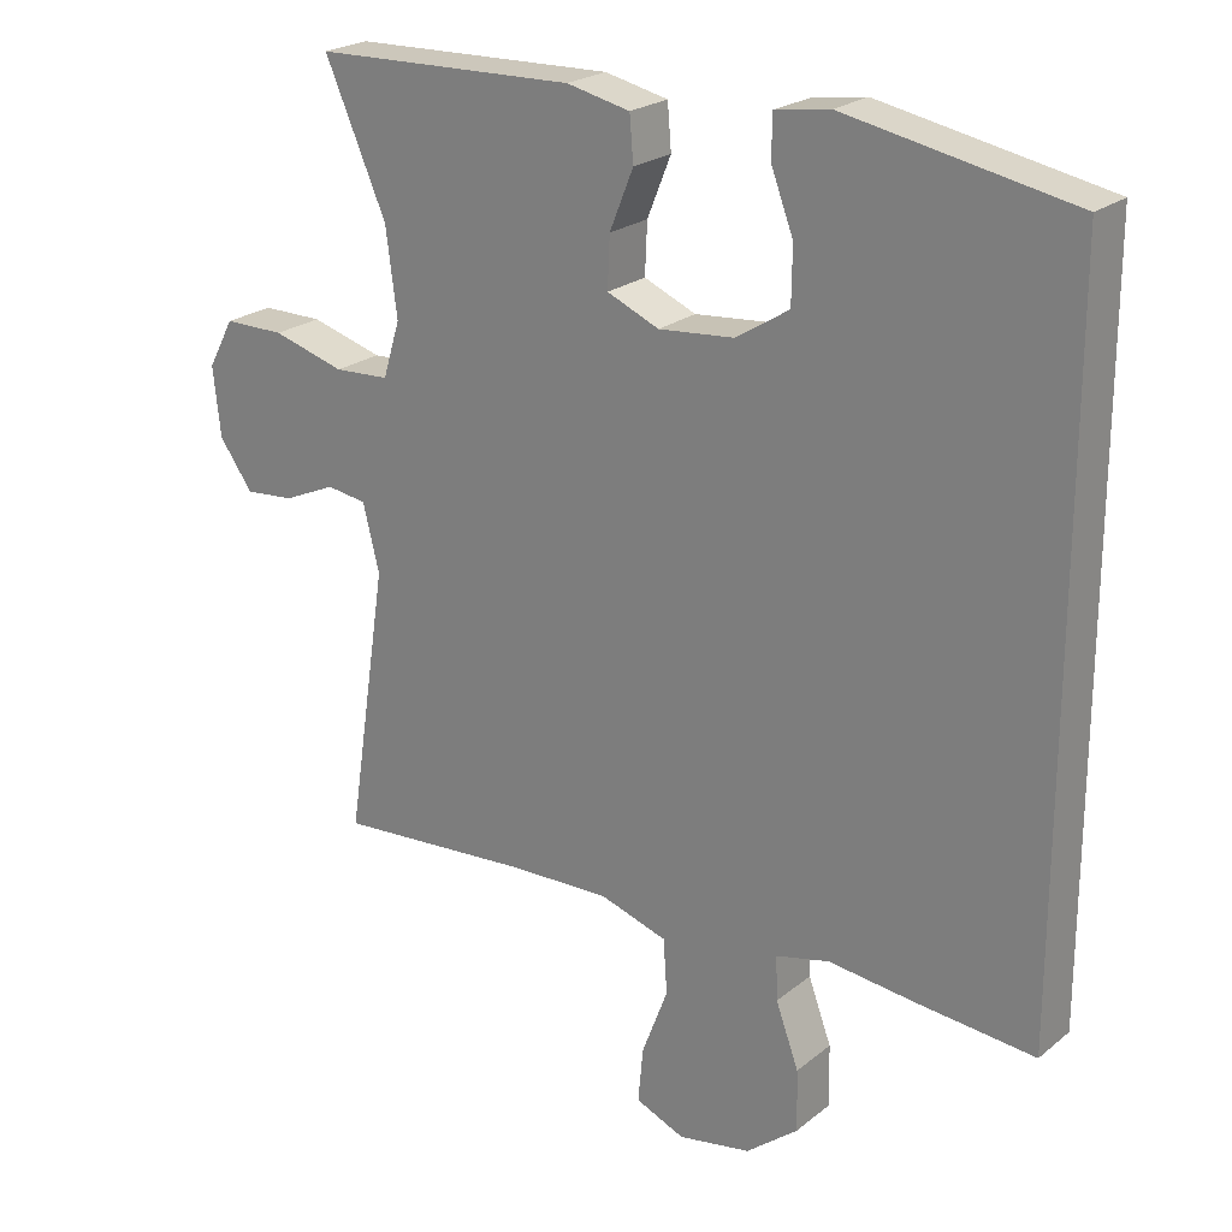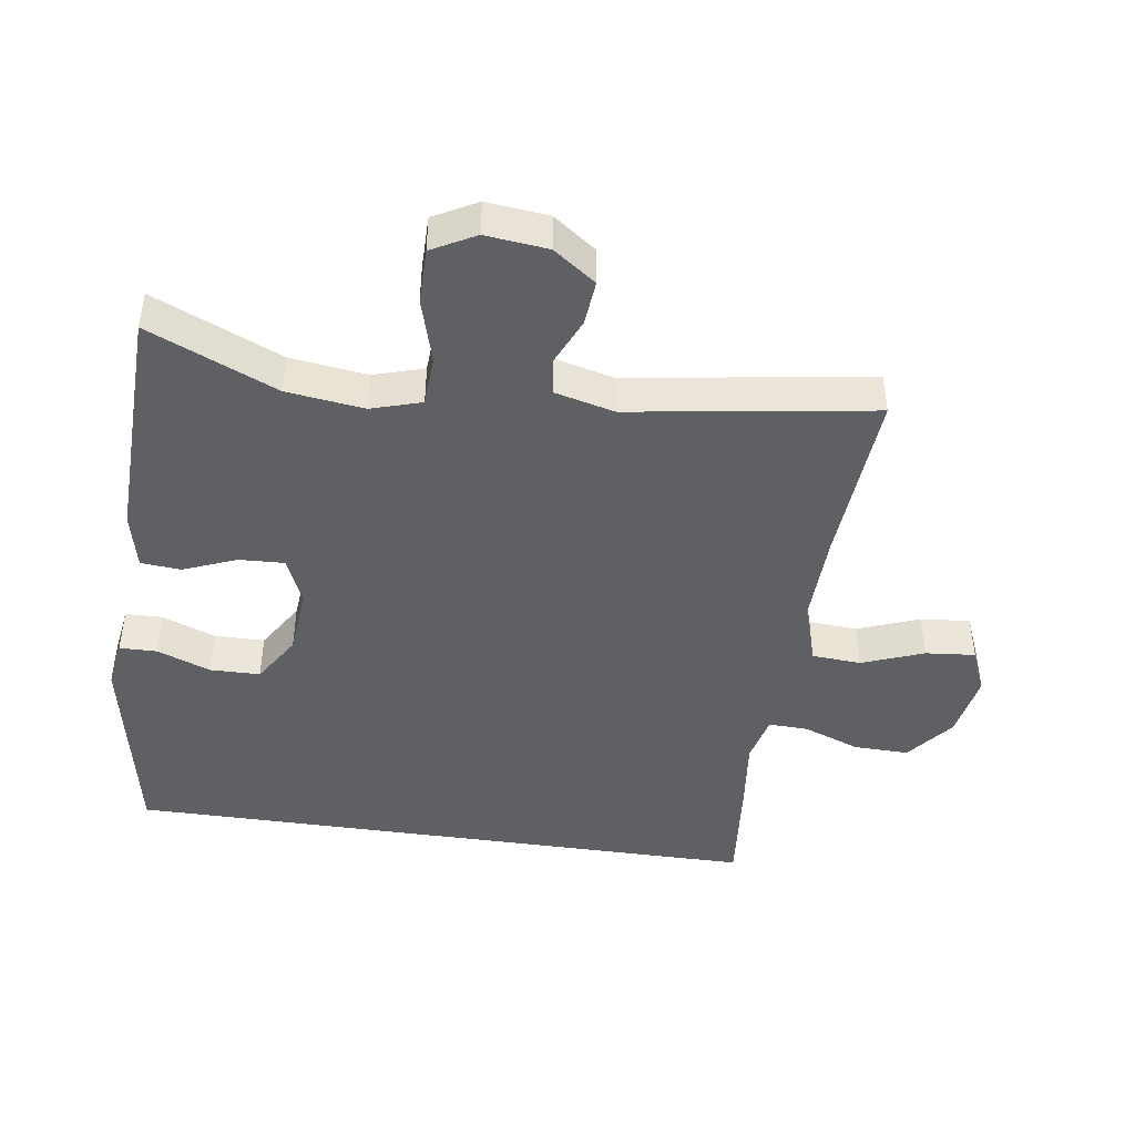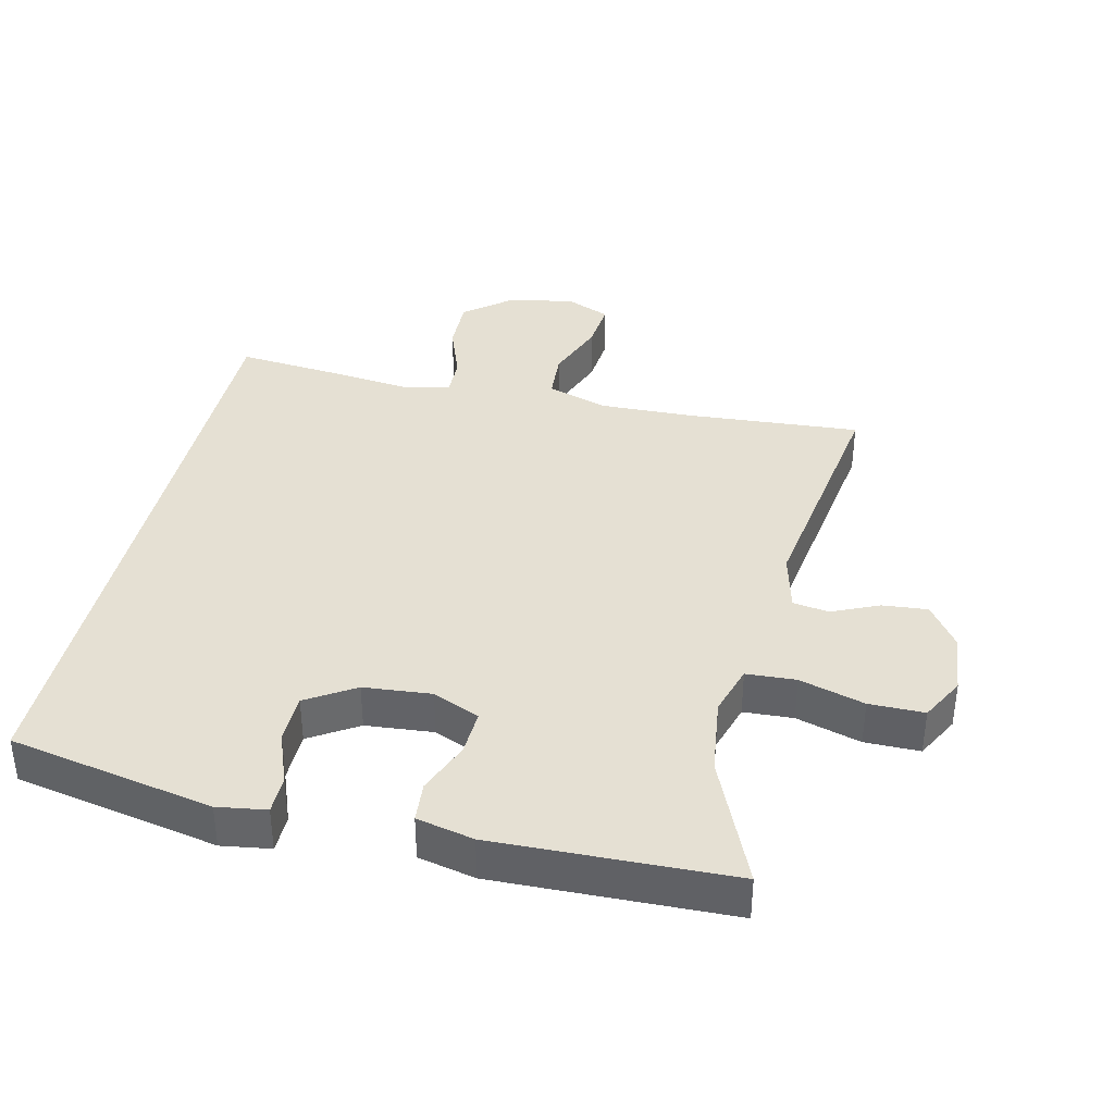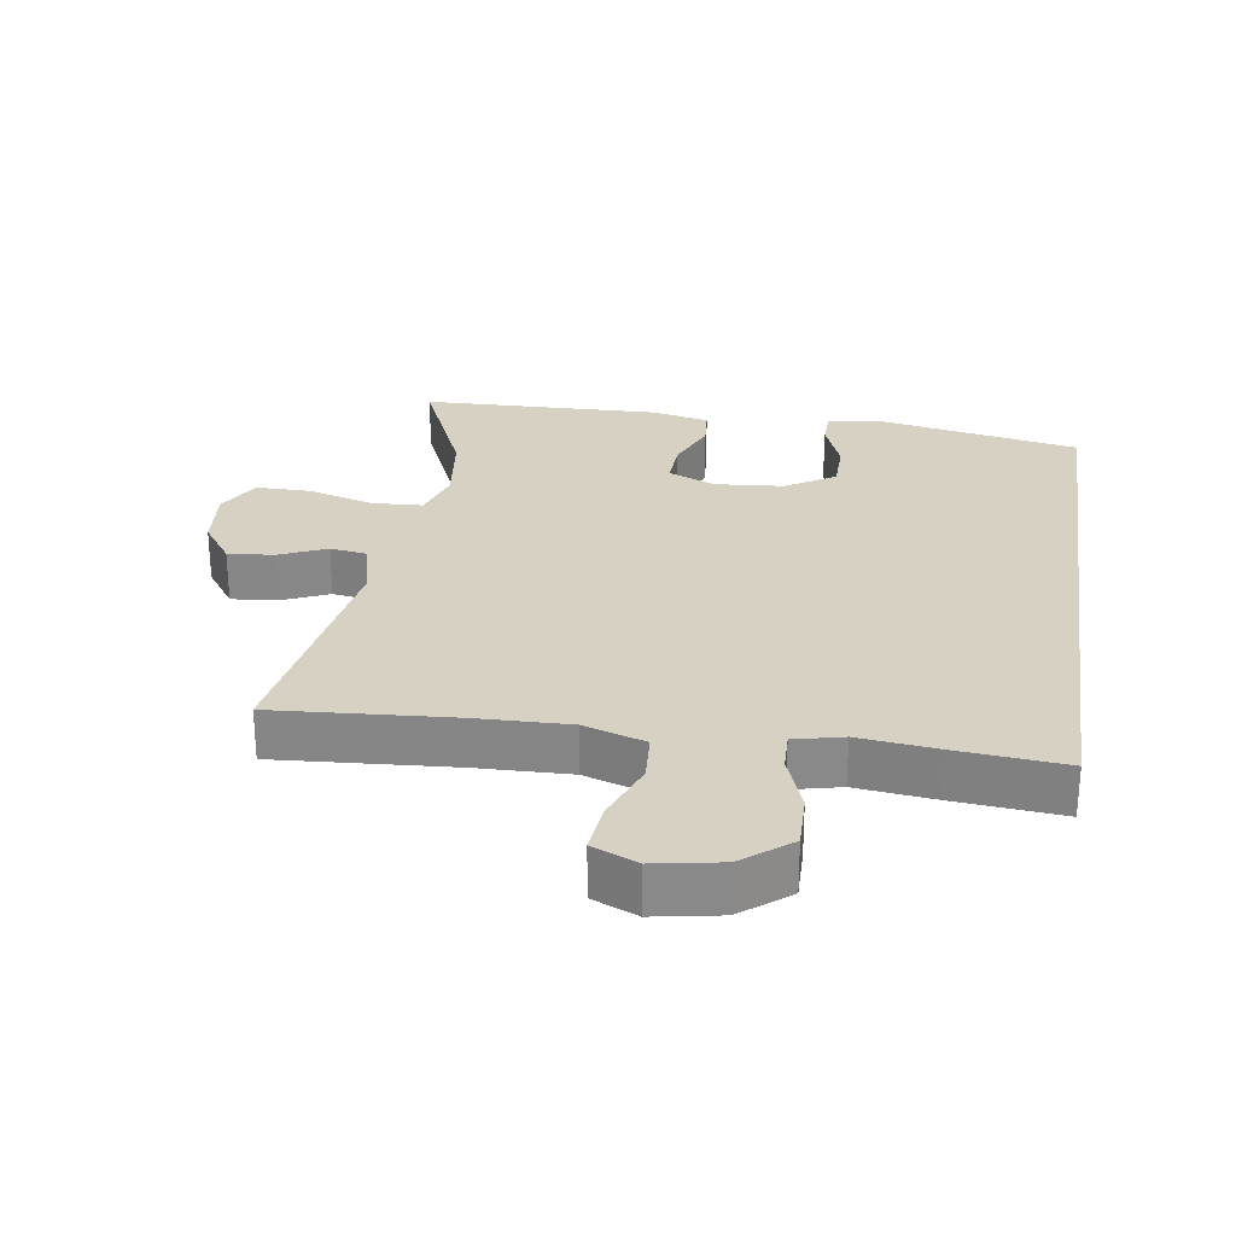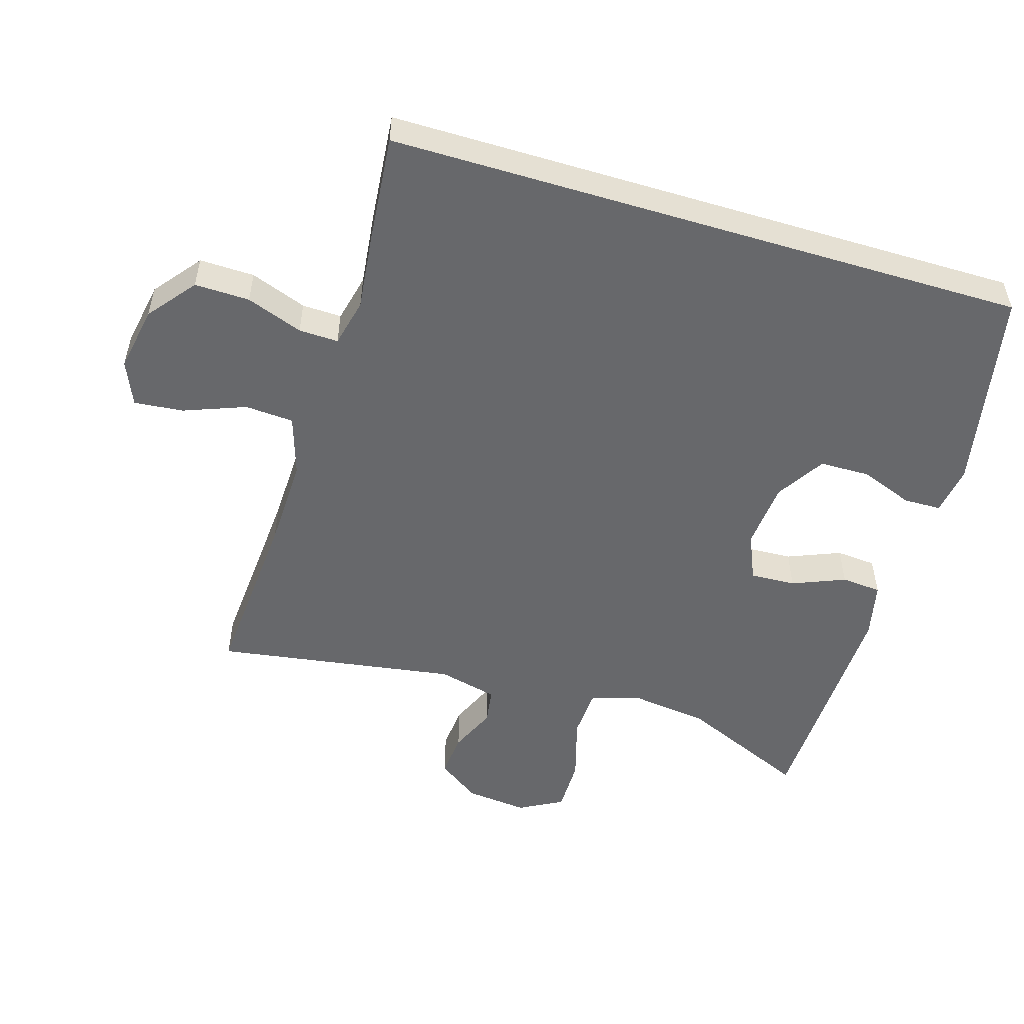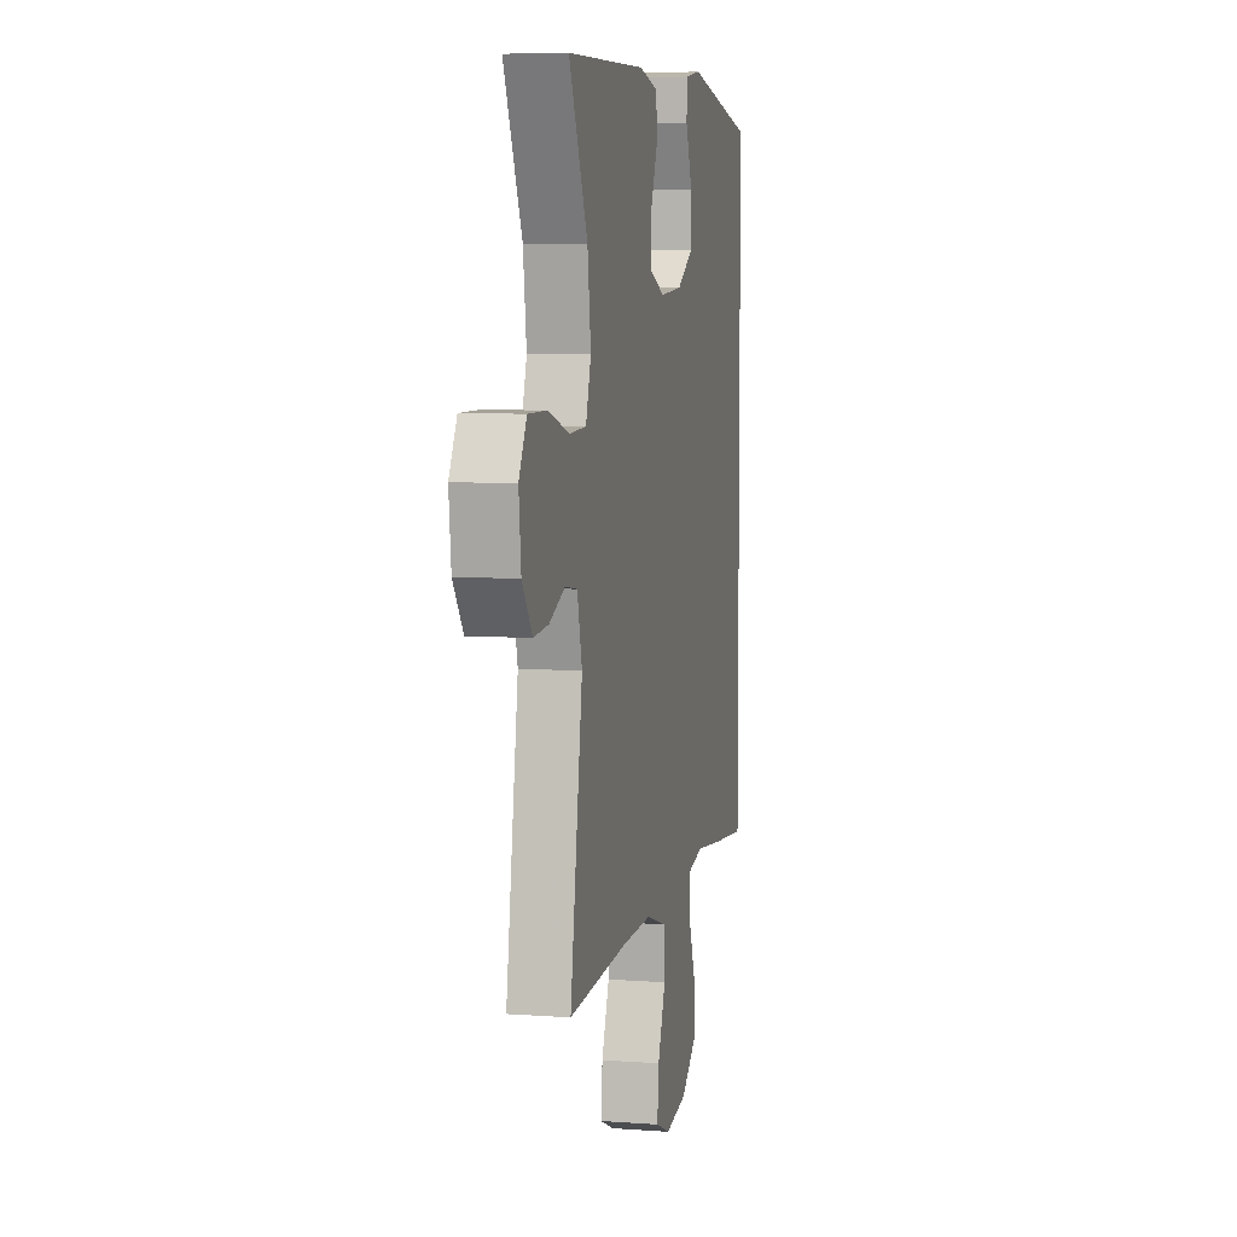
<metadata>
{"format":"obj","ext":"obj","renderer":"f3d","projection":"perspective","resolution":1024,"background":"white","views":[{"elev":22.9,"azim":-143.2,"up":"+Z"},{"elev":-44.8,"azim":81.7,"up":"+Y"},{"elev":37.9,"azim":13.0,"up":"+Y"},{"elev":27.1,"azim":-171.3,"up":"+Y"},{"elev":-52.5,"azim":-106.8,"up":"+Y"},{"elev":6.5,"azim":102.4,"up":"+Z"}]}
</metadata>
<code>
v 0.5 0.07 0.5
v 0.417 0.07 0.309
v 0.402 0.07 0.193
v 0.425 0.07 0.118
v 0.499 0.07 0.114
v 0.596 0.07 0.142
v 0.678 0.07 0.142
v 0.713 0.07 0.077
v 0.703 0.07 -0.016
v 0.658 0.07 -0.079
v 0.591 0.07 -0.073
v 0.521 0.07 -0.042
v 0.467 0.07 -0.05
v 0.445 0.07 -0.139
v 0.5 0.07 -0.5
v 0.238 0.07 -0.481
v 0.1 0.07 -0.477
v 0.009 0.07 -0.506
v 0.004 0.07 -0.579
v 0.039 0.07 -0.671
v 0.046 0.07 -0.745
v -0.02 0.07 -0.773
v -0.118 0.07 -0.755
v -0.188 0.07 -0.699
v -0.186 0.07 -0.617
v -0.155 0.07 -0.533
v -0.153 0.07 -0.474
v -0.225 0.07 -0.457
v -0.339 0.07 -0.47
v -0.5 0.07 -0.485
v -0.5 0.07 0.47
v -0.196 0.07 0.529
v -0.123 0.07 0.518
v -0.122 0.07 0.462
v -0.152 0.07 0.383
v -0.151 0.07 0.308
v -0.079 0.07 0.263
v 0.022 0.07 0.254
v 0.092 0.07 0.284
v 0.089 0.07 0.352
v 0.057 0.07 0.431
v 0.062 0.07 0.491
v 0.147 0.07 0.51
v 0.5 0 0.5
v 0.417 0 0.309
v 0.402 0 0.193
v 0.425 0 0.118
v 0.499 0 0.114
v 0.596 0 0.142
v 0.678 0 0.142
v 0.713 0 0.077
v 0.703 0 -0.016
v 0.658 0 -0.079
v 0.591 0 -0.073
v 0.521 0 -0.042
v 0.467 0 -0.05
v 0.445 0 -0.139
v 0.5 0 -0.5
v 0.238 0 -0.481
v 0.1 0 -0.477
v 0.009 0 -0.506
v 0.004 0 -0.579
v 0.039 0 -0.671
v 0.046 0 -0.745
v -0.02 0 -0.773
v -0.118 0 -0.755
v -0.188 0 -0.699
v -0.186 0 -0.617
v -0.155 0 -0.533
v -0.153 0 -0.474
v -0.225 0 -0.457
v -0.339 0 -0.47
v -0.5 0 -0.485
v -0.5 0 0.47
v -0.196 0 0.529
v -0.123 0 0.518
v -0.122 0 0.462
v -0.152 0 0.383
v -0.151 0 0.308
v -0.079 0 0.263
v 0.022 0 0.254
v 0.092 0 0.284
v 0.089 0 0.352
v 0.057 0 0.431
v 0.062 0 0.491
v 0.147 0 0.51
f 43 1 2
f 42 43 2
f 41 42 2
f 40 41 2
f 39 40 2 3
f 38 39 3 4
f 37 38 4
f 33 34 35
f 32 33 35
f 31 32 35
f 30 31 35
f 30 35 36
f 29 30 36
f 28 29 36
f 27 28 36 37
f 24 25 26
f 23 24 26
f 22 23 26
f 21 22 26
f 20 21 26
f 19 20 26
f 26 27 37
f 19 26 37
f 18 19 37
f 14 15 16
f 13 14 16 17
f 10 11 12
f 9 10 12
f 8 9 12
f 7 8 12
f 6 7 12
f 5 6 12
f 4 5 12 13
f 17 18 37
f 13 17 37
f 4 13 37
f 45 44 86
f 45 86 85
f 45 85 84
f 45 84 83
f 46 45 83 82
f 47 46 82 81
f 47 81 80
f 78 77 76
f 78 76 75
f 78 75 74
f 78 74 73
f 79 78 73
f 79 73 72
f 79 72 71
f 80 79 71 70
f 69 68 67
f 69 67 66
f 69 66 65
f 69 65 64
f 69 64 63
f 69 63 62
f 80 70 69
f 80 69 62
f 80 62 61
f 59 58 57
f 60 59 57 56
f 55 54 53
f 55 53 52
f 55 52 51
f 55 51 50
f 55 50 49
f 55 49 48
f 56 55 48 47
f 80 61 60
f 80 60 56
f 80 56 47
f 1 44 45 2
f 2 45 46 3
f 3 46 47 4
f 4 47 48 5
f 5 48 49 6
f 6 49 50 7
f 7 50 51 8
f 8 51 52 9
f 9 52 53 10
f 10 53 54 11
f 11 54 55 12
f 12 55 56 13
f 13 56 57 14
f 14 57 58 15
f 15 58 59 16
f 16 59 60 17
f 17 60 61 18
f 18 61 62 19
f 19 62 63 20
f 20 63 64 21
f 21 64 65 22
f 22 65 66 23
f 23 66 67 24
f 24 67 68 25
f 25 68 69 26
f 26 69 70 27
f 27 70 71 28
f 28 71 72 29
f 29 72 73 30
f 30 73 74 31
f 31 74 75 32
f 32 75 76 33
f 33 76 77 34
f 34 77 78 35
f 35 78 79 36
f 36 79 80 37
f 37 80 81 38
f 38 81 82 39
f 39 82 83 40
f 40 83 84 41
f 41 84 85 42
f 42 85 86 43
f 43 86 44 1

</code>
